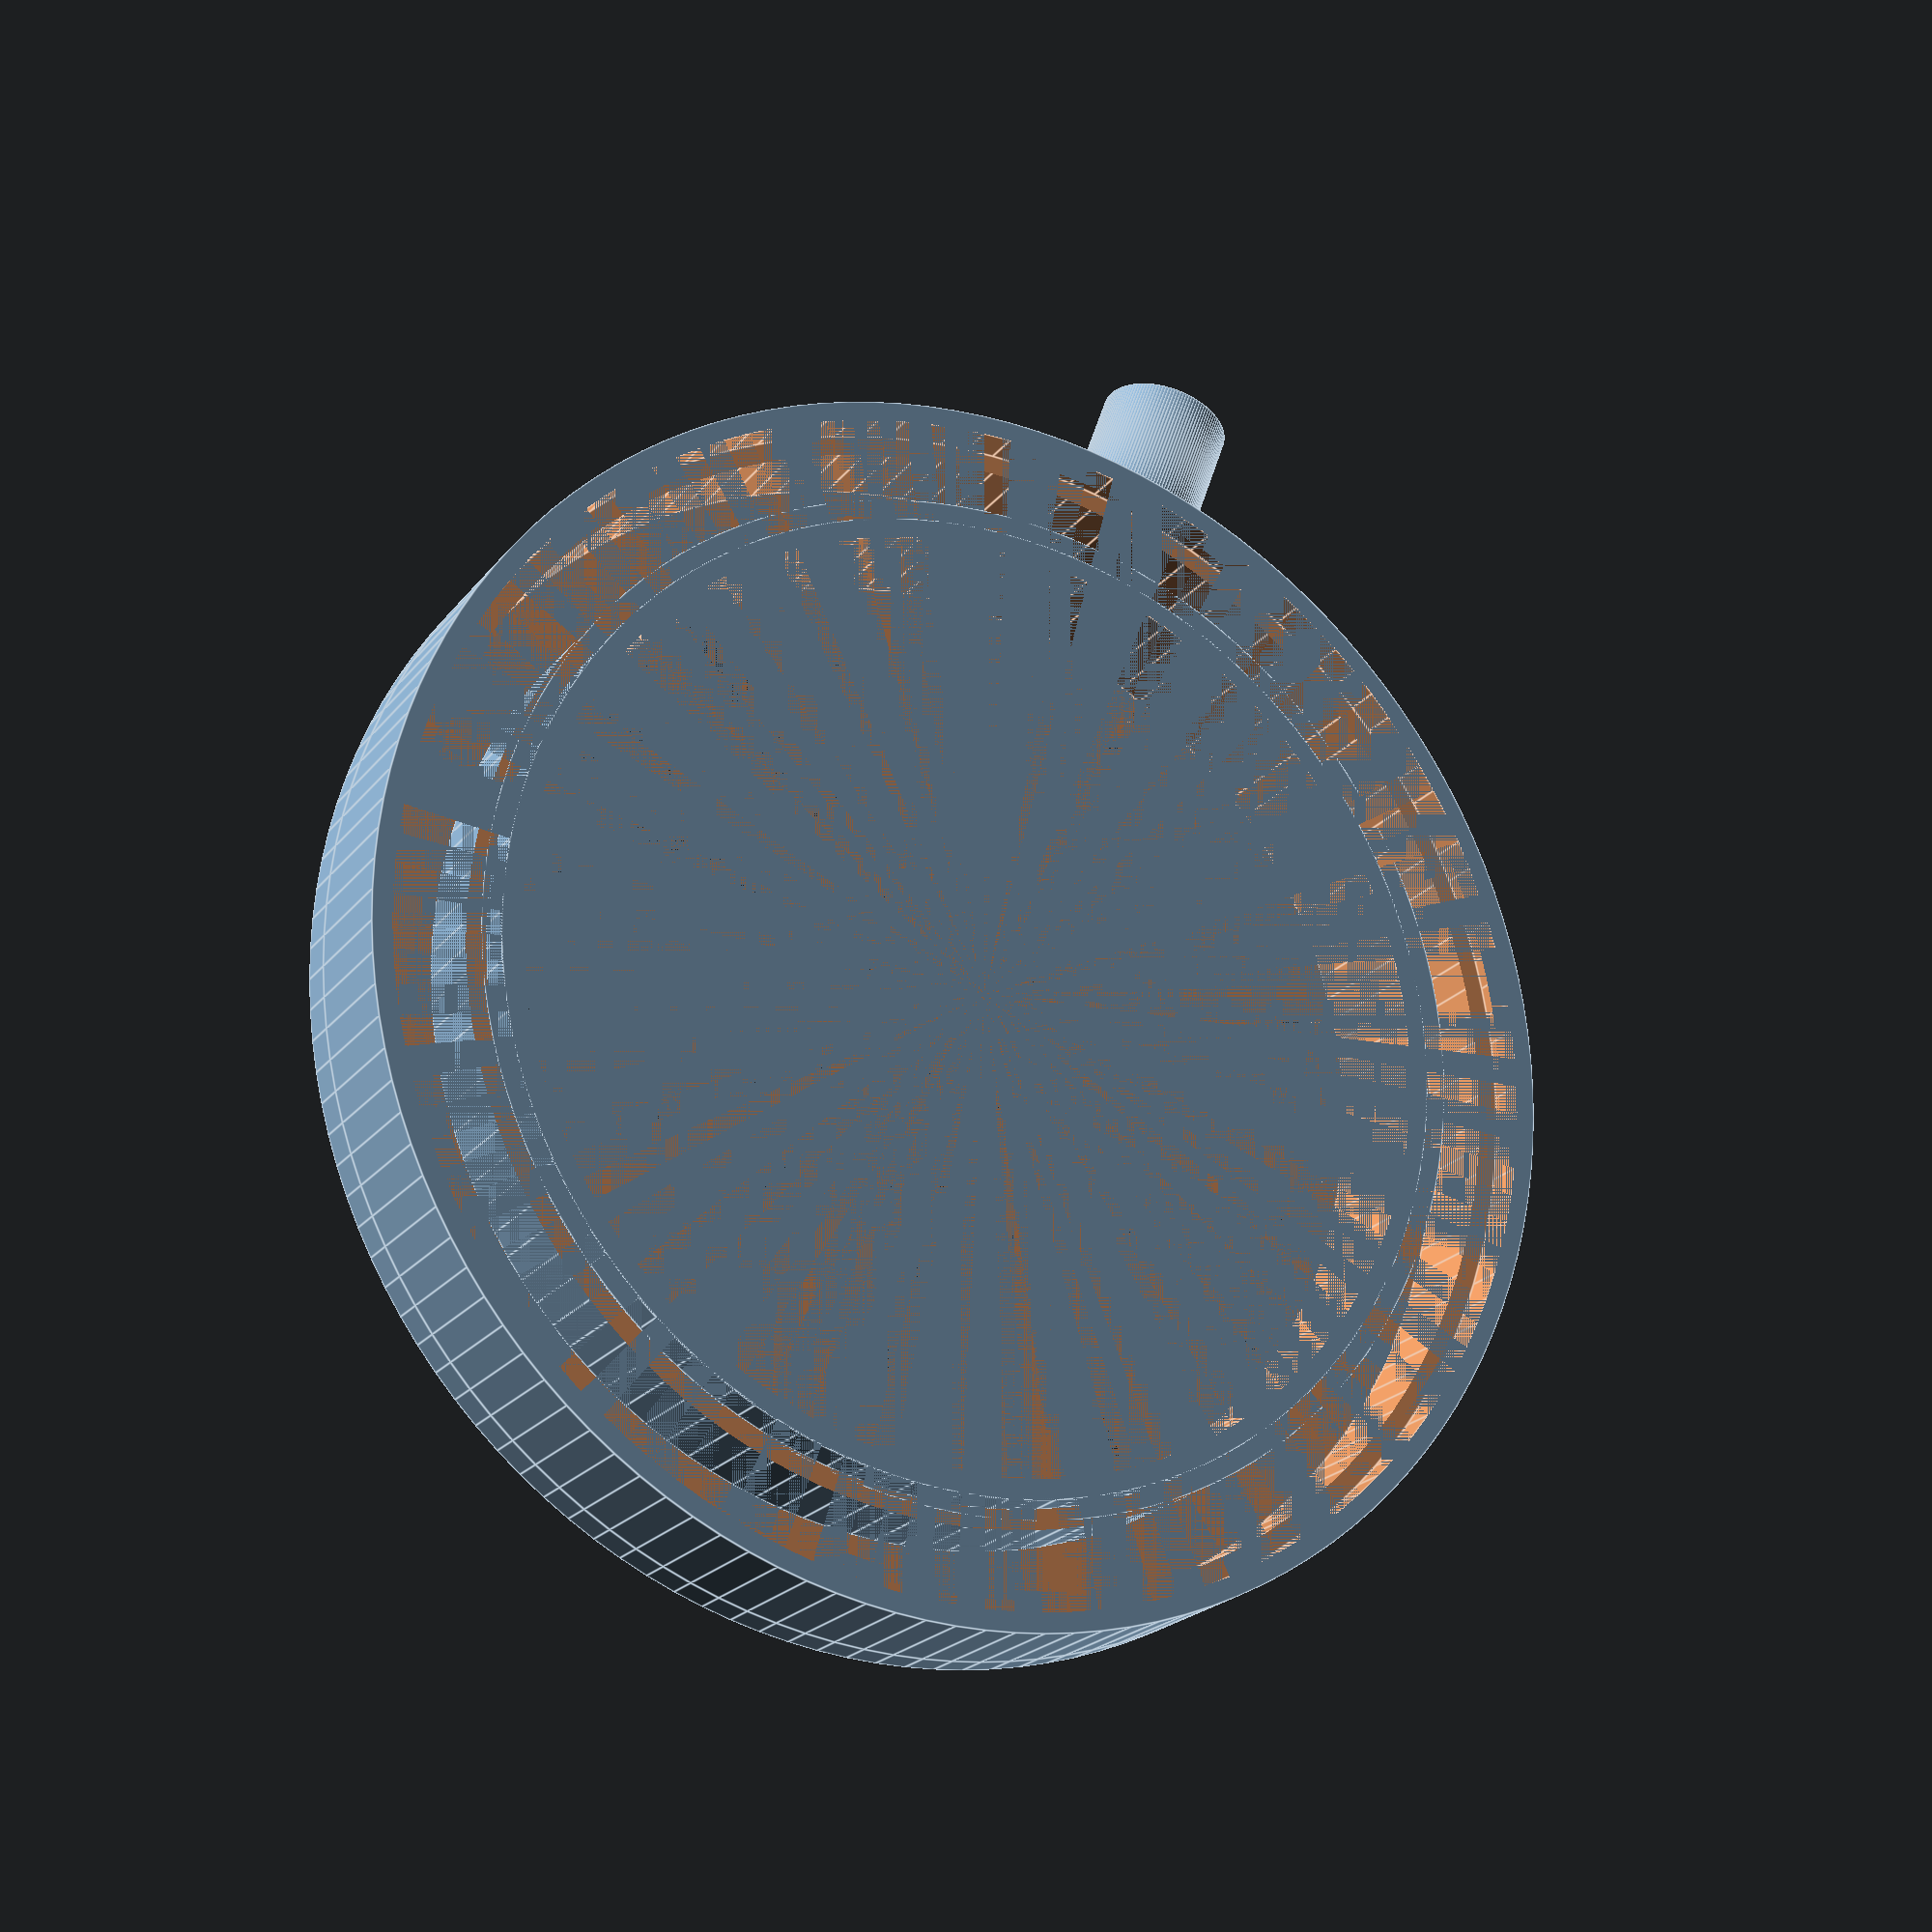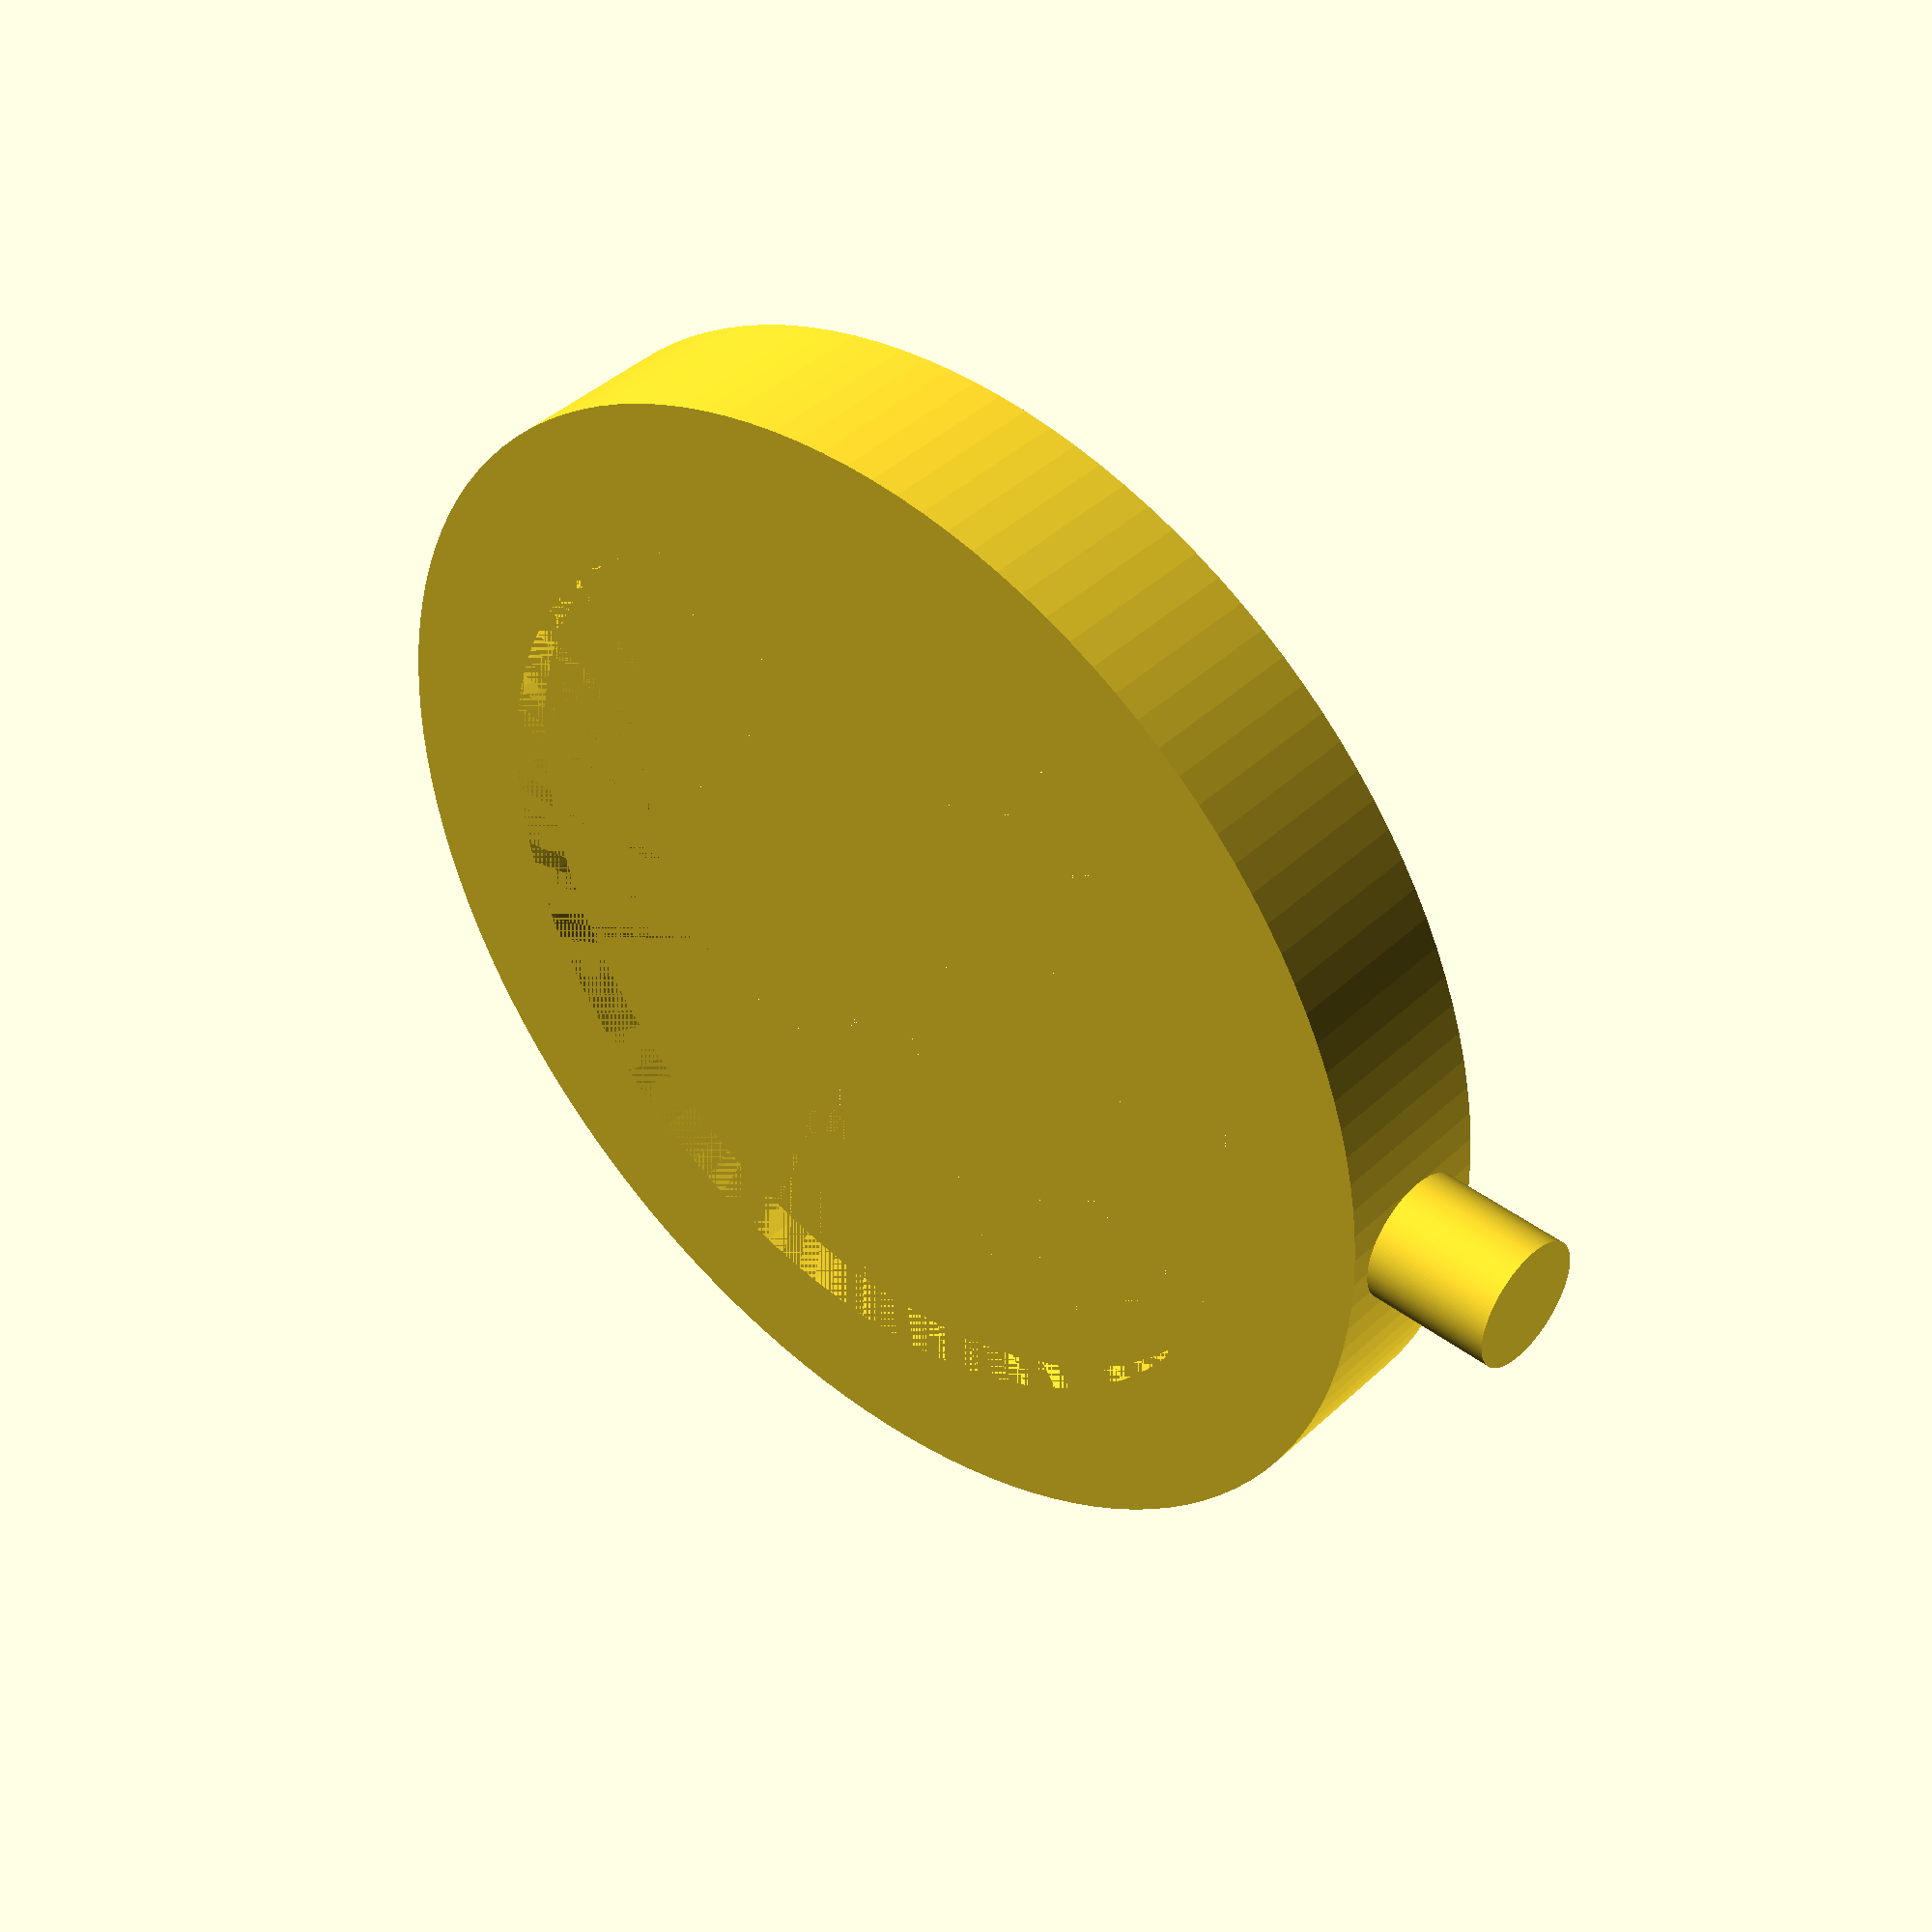
<openscad>
//                    _
// |\/| _  _  _  _  _|_) __  o _  __| _
// |  |(/_(_|(_|| |_>|  | (_)|(/_(_ |_>
//         _|               _|
//       www.megansprojects.com
// 
// Sun rise set light head

$fn = 128;
wall_thickness = 3;
head_inside_outer_diameter  = 88;
head_inside_inner_diameter  = 78;
head_depth = 10;

head_inside_outer_r = head_inside_outer_diameter / 2;
head_inside_inner_r = head_inside_inner_diameter / 2;

difference()
{
    union()
    {
        // back plate
        translate([0,0,-wall_thickness])
        difference()
        {
            cylinder ( wall_thickness, head_inside_outer_r + wall_thickness ,head_inside_outer_r + wall_thickness );
            cylinder ( wall_thickness, head_inside_inner_r - wall_thickness ,head_inside_inner_r - wall_thickness);
        }
        // outer side
        difference()
        {
            cylinder ( head_depth, head_inside_outer_r + wall_thickness ,head_inside_outer_r + wall_thickness );
            cylinder ( head_depth, head_inside_outer_r ,head_inside_outer_r );
        }
        // inner side    
        difference()
        {
            cylinder ( head_depth, head_inside_inner_r ,head_inside_inner_r  );
            cylinder ( head_depth, head_inside_inner_r - wall_thickness ,head_inside_inner_r - wall_thickness);
        }
        // Swan neck connector block
        translate([0,head_depth + head_inside_outer_r + wall_thickness, head_depth /2 - wall_thickness / 2 ])
            rotate ([90,0,0])
                cylinder ( head_depth , head_depth /2 , head_depth /2 );

    }
    // cutout for top clear plastic ring
    translate([0,0,head_depth - wall_thickness])
        difference()
        {
            cylinder ( wall_thickness, head_inside_outer_r + wall_thickness / 2 ,head_inside_outer_r + wall_thickness / 2 );
            cylinder ( wall_thickness, head_inside_inner_r - wall_thickness / 2 ,head_inside_inner_r - wall_thickness / 2 );
        }
}

</openscad>
<views>
elev=200.8 azim=199.7 roll=206.3 proj=p view=edges
elev=137.8 azim=90.0 roll=318.0 proj=p view=solid
</views>
